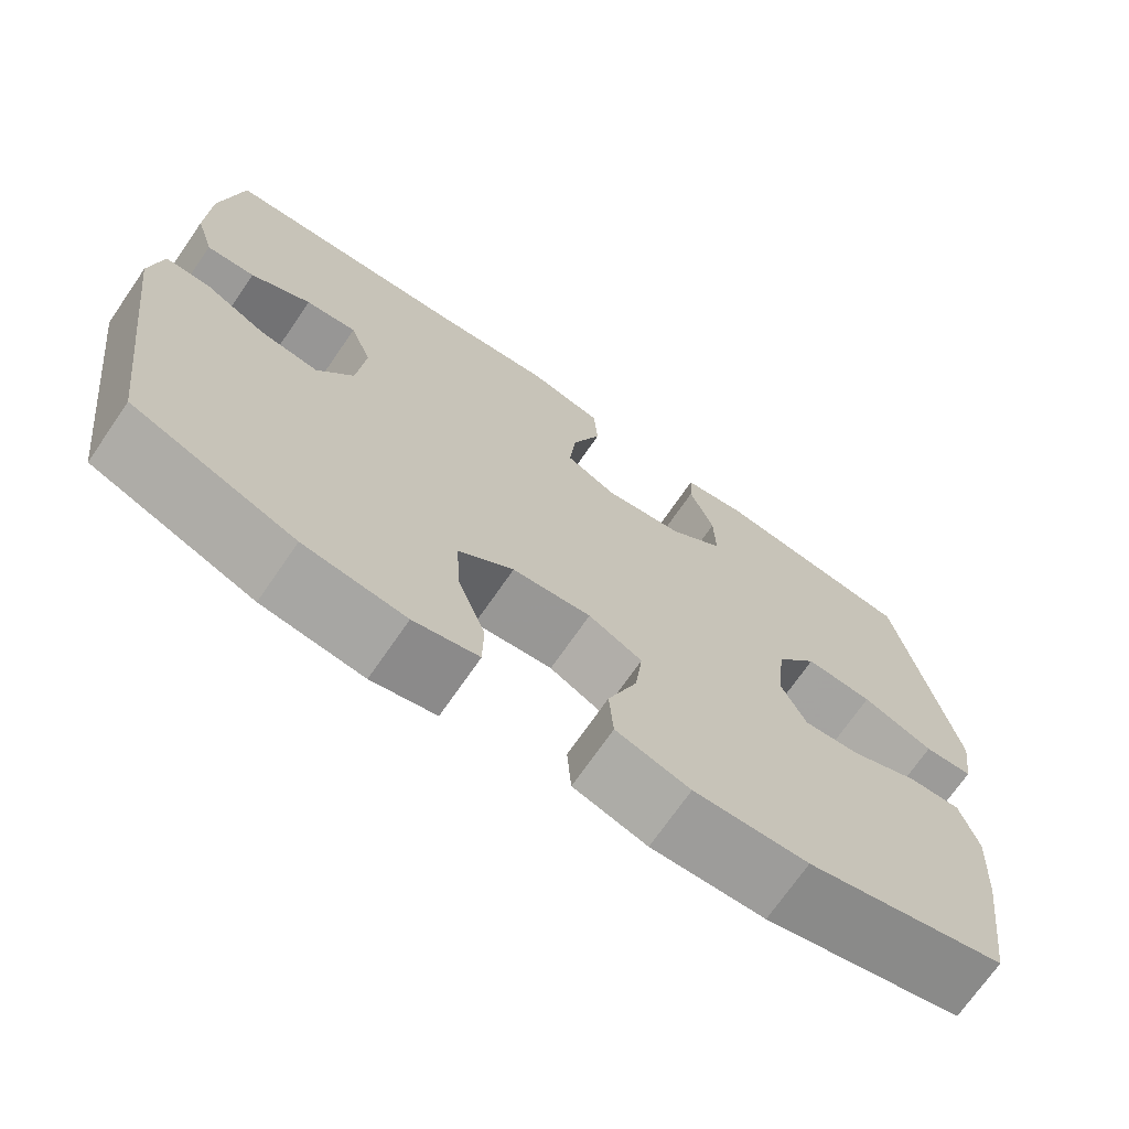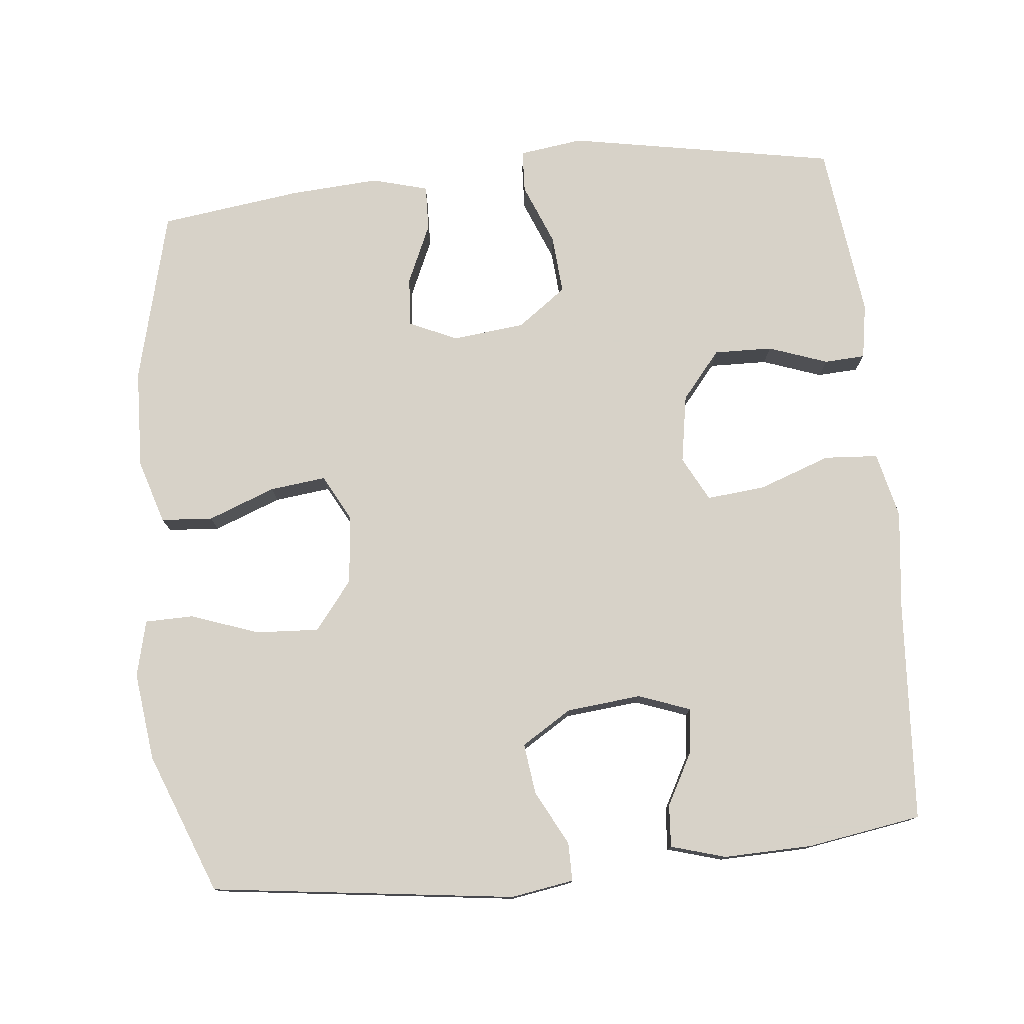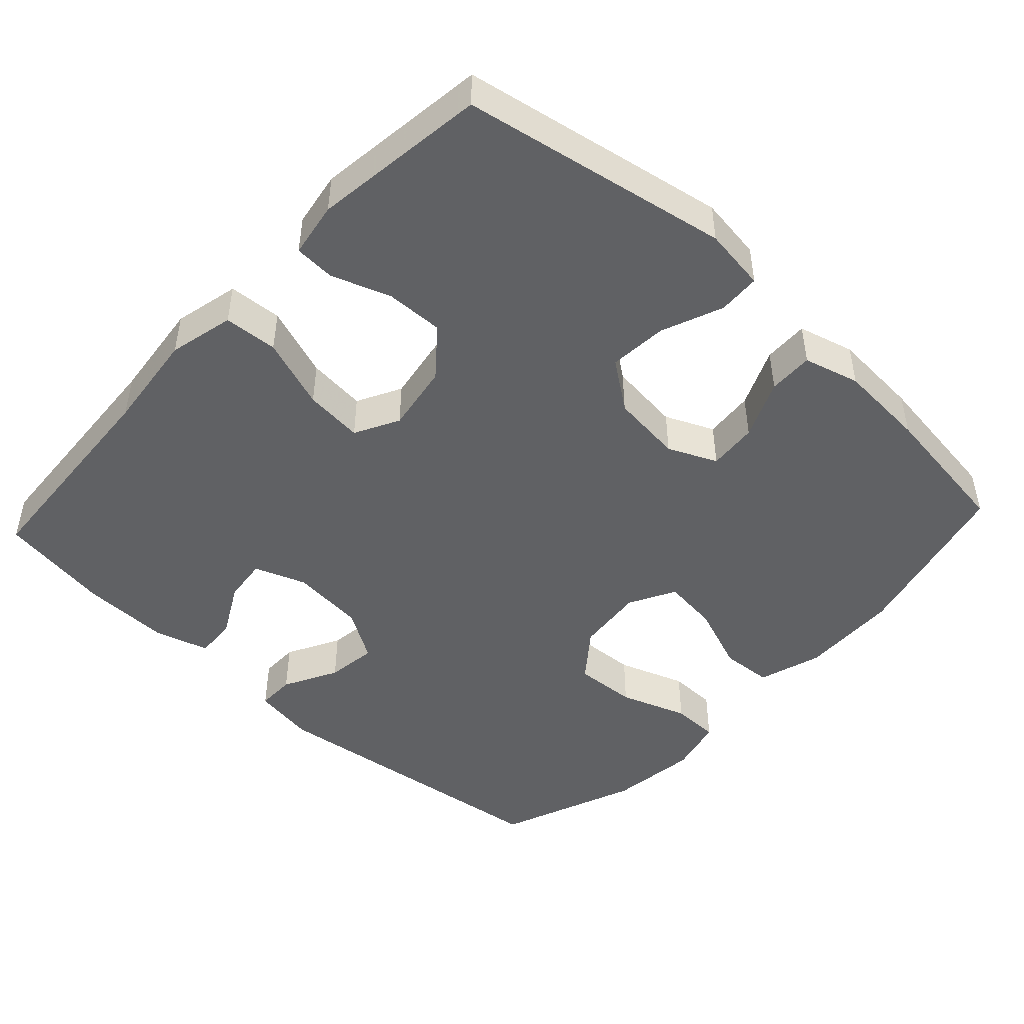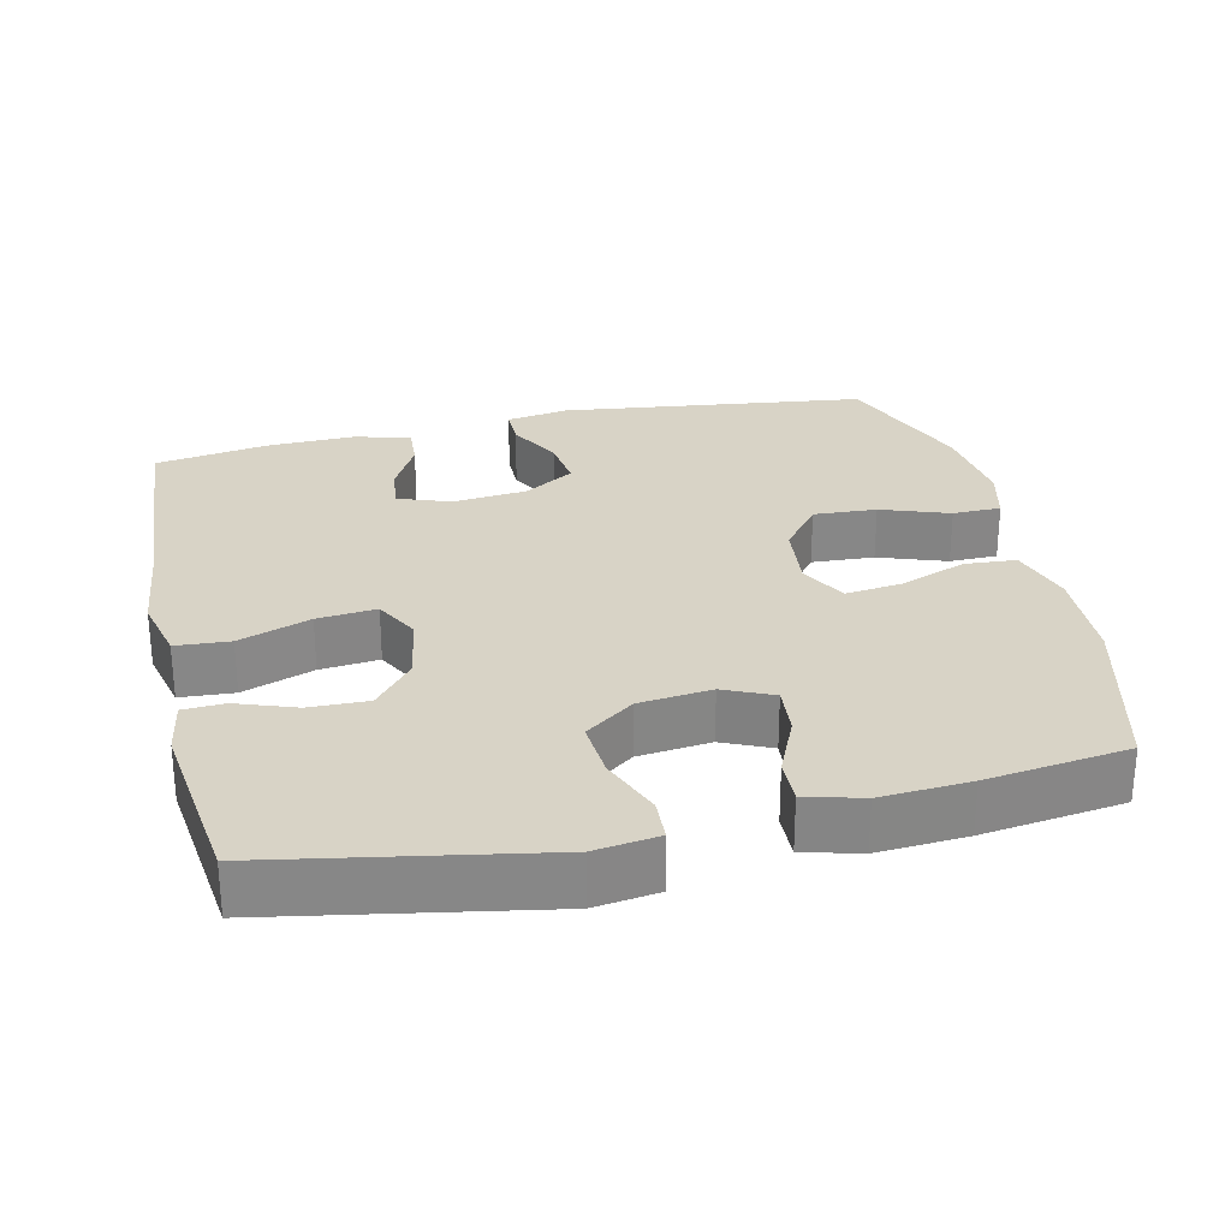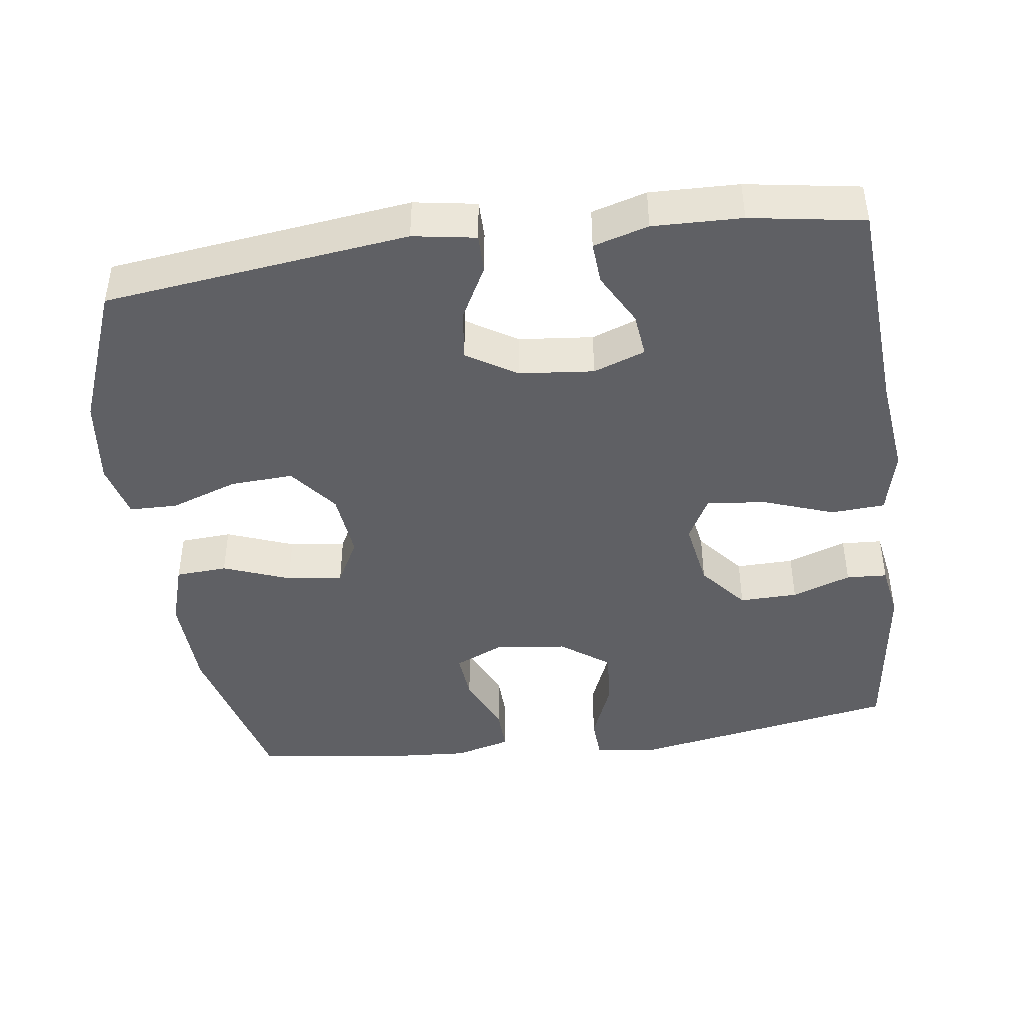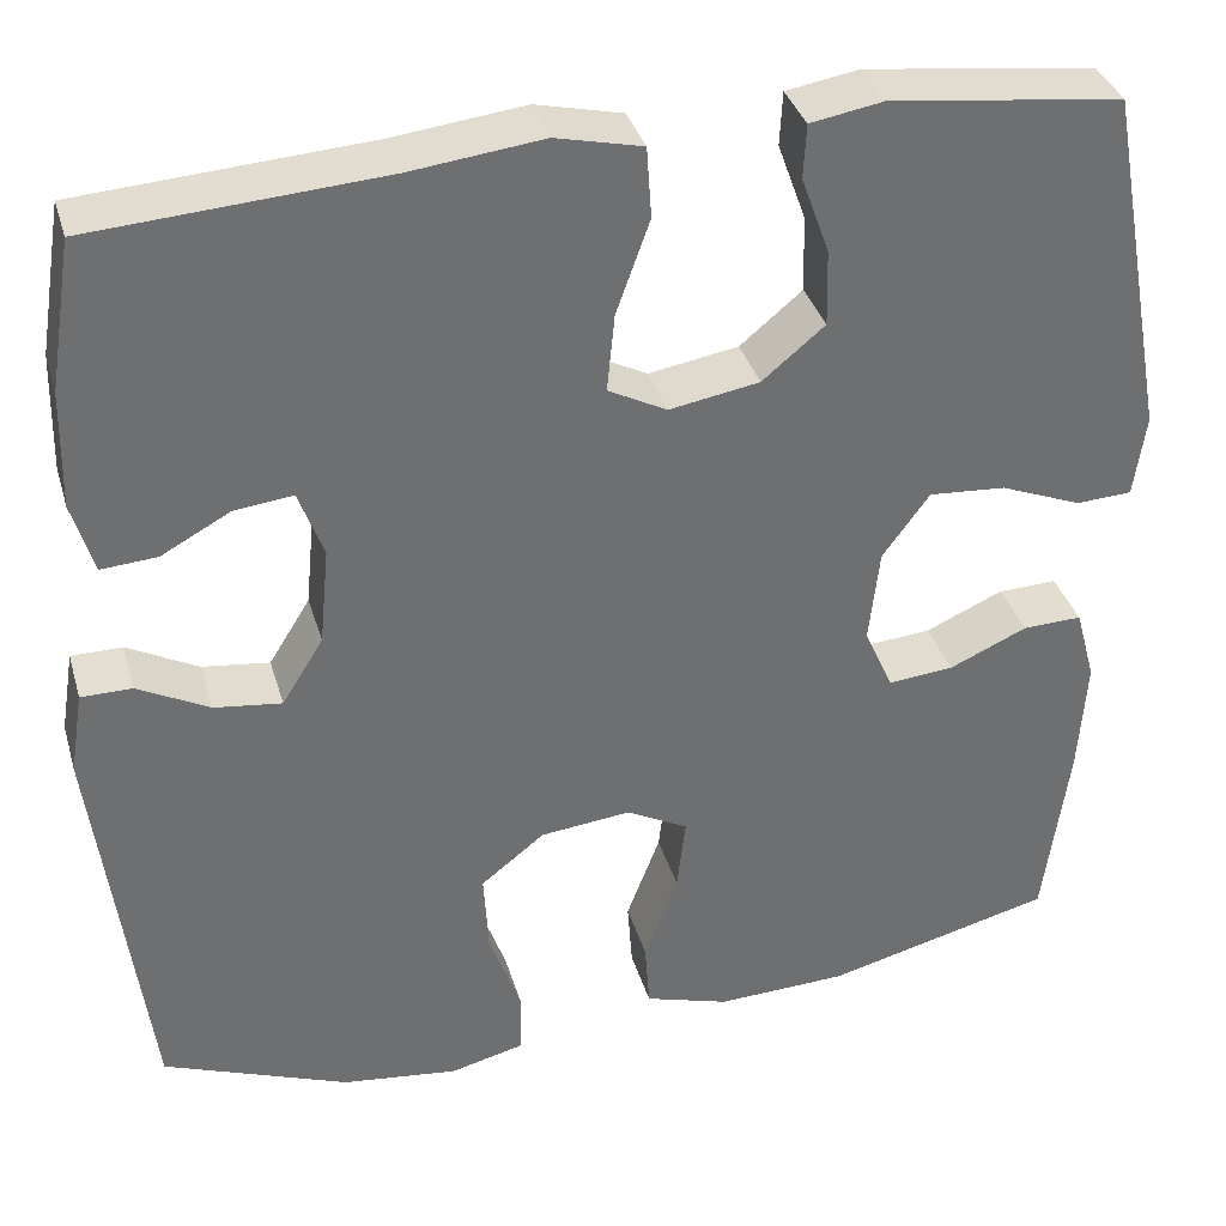
<metadata>
{"format":"obj","ext":"obj","renderer":"f3d","projection":"perspective","resolution":1024,"background":"white","views":[{"elev":-71.3,"azim":-34.6,"up":"+Z"},{"elev":77.4,"azim":-95.8,"up":"+Y"},{"elev":-47.0,"azim":47.1,"up":"+Y"},{"elev":27.9,"azim":77.1,"up":"+Y"},{"elev":-43.7,"azim":-82.3,"up":"+Y"},{"elev":35.7,"azim":-15.7,"up":"+Z"}]}
</metadata>
<code>
v 0.5 0.07 0.5
v 0.567 0.07 0.132
v 0.555 0.07 0.045
v 0.497 0.07 0.042
v 0.412 0.07 0.076
v 0.332 0.07 0.082
v 0.283 0.07 0.015
v 0.272 0.07 -0.084
v 0.302 0.07 -0.151
v 0.37 0.07 -0.145
v 0.451 0.07 -0.109
v 0.513 0.07 -0.107
v 0.534 0.07 -0.184
v 0.526 0.07 -0.306
v 0.5 0.07 -0.5
v 0.263 0.07 -0.56
v 0.127 0.07 -0.565
v 0.039 0.07 -0.538
v 0.034 0.07 -0.467
v 0.069 0.07 -0.375
v 0.078 0.07 -0.298
v 0.014 0.07 -0.264
v -0.08 0.07 -0.274
v -0.146 0.07 -0.326
v -0.141 0.07 -0.412
v -0.108 0.07 -0.505
v -0.109 0.07 -0.571
v -0.186 0.07 -0.59
v -0.307 0.07 -0.575
v -0.5 0.07 -0.5
v -0.553 0.07 -0.083
v -0.539 0.07 0.003
v -0.486 0.07 0.003
v -0.412 0.07 -0.036
v -0.342 0.07 -0.045
v -0.299 0.07 0.024
v -0.289 0.07 0.126
v -0.315 0.07 0.197
v -0.376 0.07 0.19
v -0.448 0.07 0.151
v -0.506 0.07 0.147
v -0.528 0.07 0.222
v -0.525 0.07 0.344
v -0.5 0.07 0.5
v -0.198 0.07 0.52
v -0.061 0.07 0.536
v 0.029 0.07 0.515
v 0.034 0.07 0.441
v -0.001 0.07 0.343
v -0.009 0.07 0.262
v 0.052 0.07 0.23
v 0.146 0.07 0.246
v 0.211 0.07 0.3
v 0.209 0.07 0.38
v 0.18 0.07 0.461
v 0.183 0.07 0.517
v 0.259 0.07 0.53
v 0.5 0 0.5
v 0.567 0 0.132
v 0.555 0 0.045
v 0.497 0 0.042
v 0.412 0 0.076
v 0.332 0 0.082
v 0.283 0 0.015
v 0.272 0 -0.084
v 0.302 0 -0.151
v 0.37 0 -0.145
v 0.451 0 -0.109
v 0.513 0 -0.107
v 0.534 0 -0.184
v 0.526 0 -0.306
v 0.5 0 -0.5
v 0.263 0 -0.56
v 0.127 0 -0.565
v 0.039 0 -0.538
v 0.034 0 -0.467
v 0.069 0 -0.375
v 0.078 0 -0.298
v 0.014 0 -0.264
v -0.08 0 -0.274
v -0.146 0 -0.326
v -0.141 0 -0.412
v -0.108 0 -0.505
v -0.109 0 -0.571
v -0.186 0 -0.59
v -0.307 0 -0.575
v -0.5 0 -0.5
v -0.553 0 -0.083
v -0.539 0 0.003
v -0.486 0 0.003
v -0.412 0 -0.036
v -0.342 0 -0.045
v -0.299 0 0.024
v -0.289 0 0.126
v -0.315 0 0.197
v -0.376 0 0.19
v -0.448 0 0.151
v -0.506 0 0.147
v -0.528 0 0.222
v -0.525 0 0.344
v -0.5 0 0.5
v -0.198 0 0.52
v -0.061 0 0.536
v 0.029 0 0.515
v 0.034 0 0.441
v -0.001 0 0.343
v -0.009 0 0.262
v 0.052 0 0.23
v 0.146 0 0.246
v 0.211 0 0.3
v 0.209 0 0.38
v 0.18 0 0.461
v 0.183 0 0.517
v 0.259 0 0.53
f 54 55 56 57
f 53 54 57 1
f 52 53 1 2
f 51 52 2 3
f 46 47 48 49
f 45 46 49 50
f 44 45 50
f 43 44 50 51
f 39 40 41 42
f 38 39 42 43
f 31 32 33 34
f 31 34 35
f 30 31 35
f 29 30 35 36
f 25 26 27 28
f 24 25 28 29
f 17 18 19 20
f 17 20 21
f 16 17 21
f 15 16 21
f 14 15 21 22
f 10 11 12 13
f 9 10 13 14
f 51 3 4 5
f 38 43 51 5
f 24 29 36 37
f 23 24 37
f 22 23 37 38
f 9 14 22 38
f 8 9 38
f 7 8 38
f 6 7 38
f 5 6 38
f 114 113 112 111
f 58 114 111 110
f 59 58 110 109
f 60 59 109 108
f 106 105 104 103
f 107 106 103 102
f 107 102 101
f 108 107 101 100
f 99 98 97 96
f 100 99 96 95
f 91 90 89 88
f 92 91 88
f 92 88 87
f 93 92 87 86
f 85 84 83 82
f 86 85 82 81
f 77 76 75 74
f 78 77 74
f 78 74 73
f 78 73 72
f 79 78 72 71
f 70 69 68 67
f 71 70 67 66
f 62 61 60 108
f 62 108 100 95
f 94 93 86 81
f 94 81 80
f 95 94 80 79
f 95 79 71 66
f 95 66 65
f 95 65 64
f 95 64 63
f 95 63 62
f 1 58 59 2
f 2 59 60 3
f 3 60 61 4
f 4 61 62 5
f 5 62 63 6
f 6 63 64 7
f 7 64 65 8
f 8 65 66 9
f 9 66 67 10
f 10 67 68 11
f 11 68 69 12
f 12 69 70 13
f 13 70 71 14
f 14 71 72 15
f 15 72 73 16
f 16 73 74 17
f 17 74 75 18
f 18 75 76 19
f 19 76 77 20
f 20 77 78 21
f 21 78 79 22
f 22 79 80 23
f 23 80 81 24
f 24 81 82 25
f 25 82 83 26
f 26 83 84 27
f 27 84 85 28
f 28 85 86 29
f 29 86 87 30
f 30 87 88 31
f 31 88 89 32
f 32 89 90 33
f 33 90 91 34
f 34 91 92 35
f 35 92 93 36
f 36 93 94 37
f 37 94 95 38
f 38 95 96 39
f 39 96 97 40
f 40 97 98 41
f 41 98 99 42
f 42 99 100 43
f 43 100 101 44
f 44 101 102 45
f 45 102 103 46
f 46 103 104 47
f 47 104 105 48
f 48 105 106 49
f 49 106 107 50
f 50 107 108 51
f 51 108 109 52
f 52 109 110 53
f 53 110 111 54
f 54 111 112 55
f 55 112 113 56
f 56 113 114 57
f 57 114 58 1

</code>
